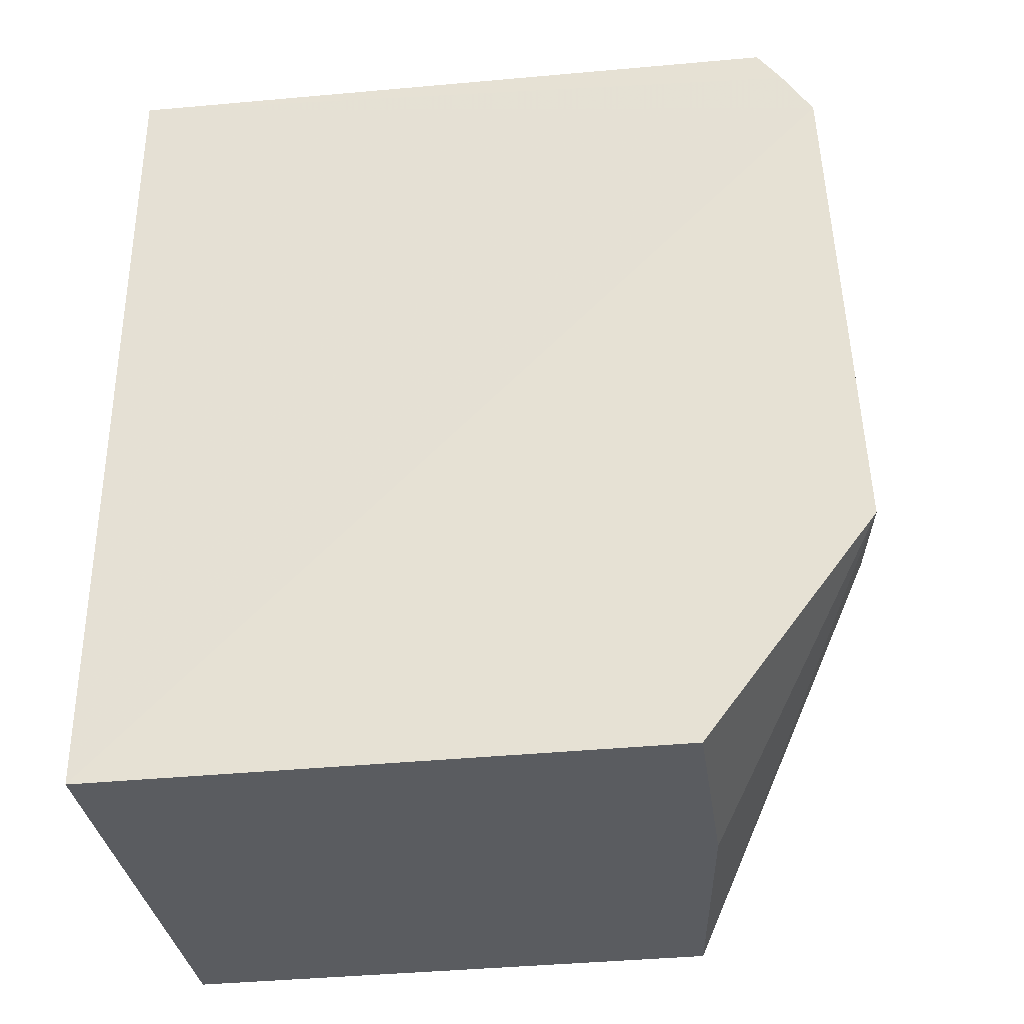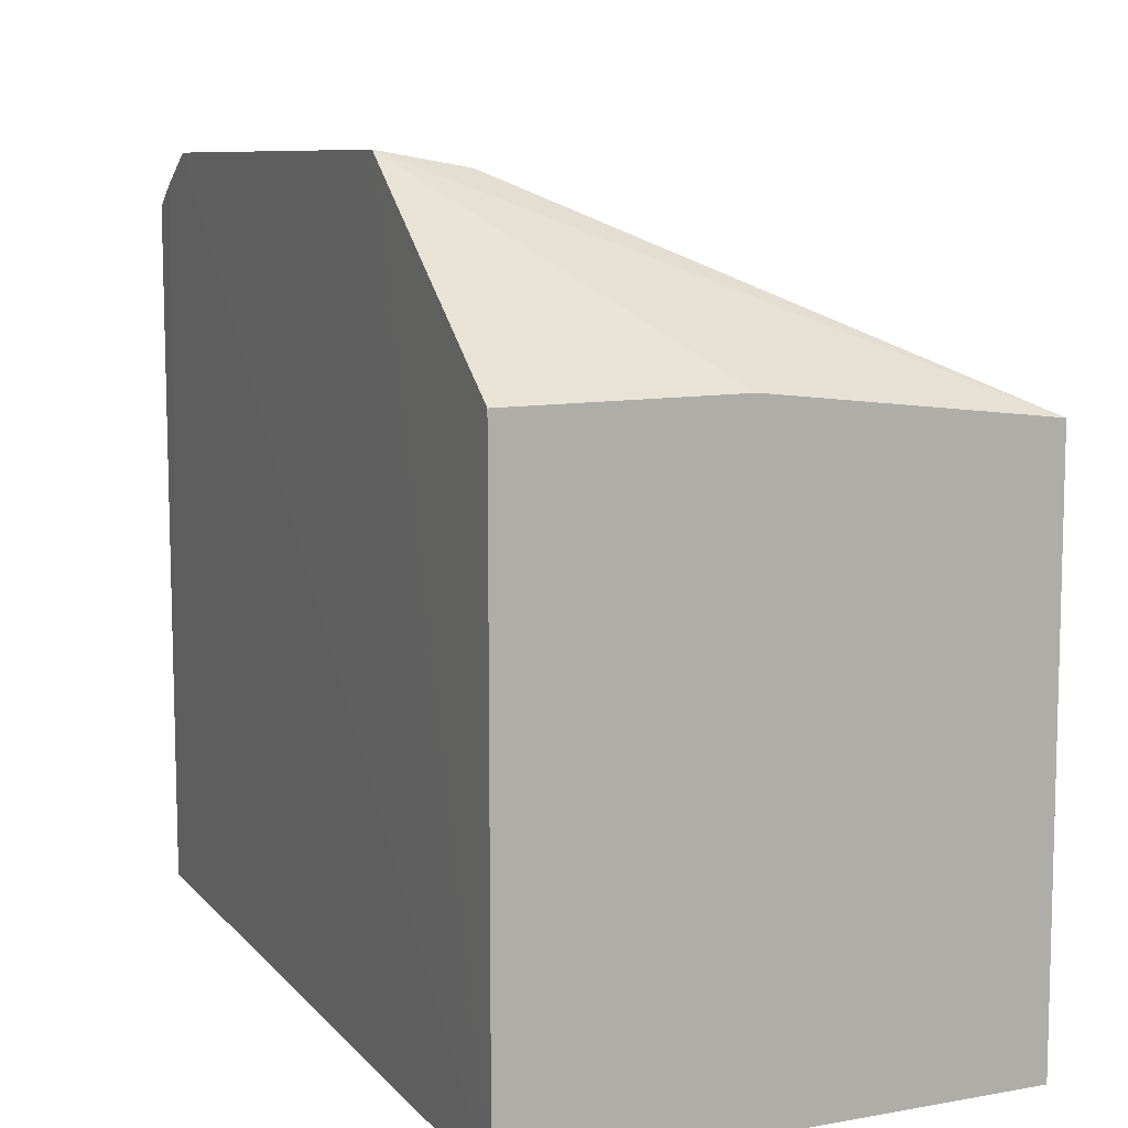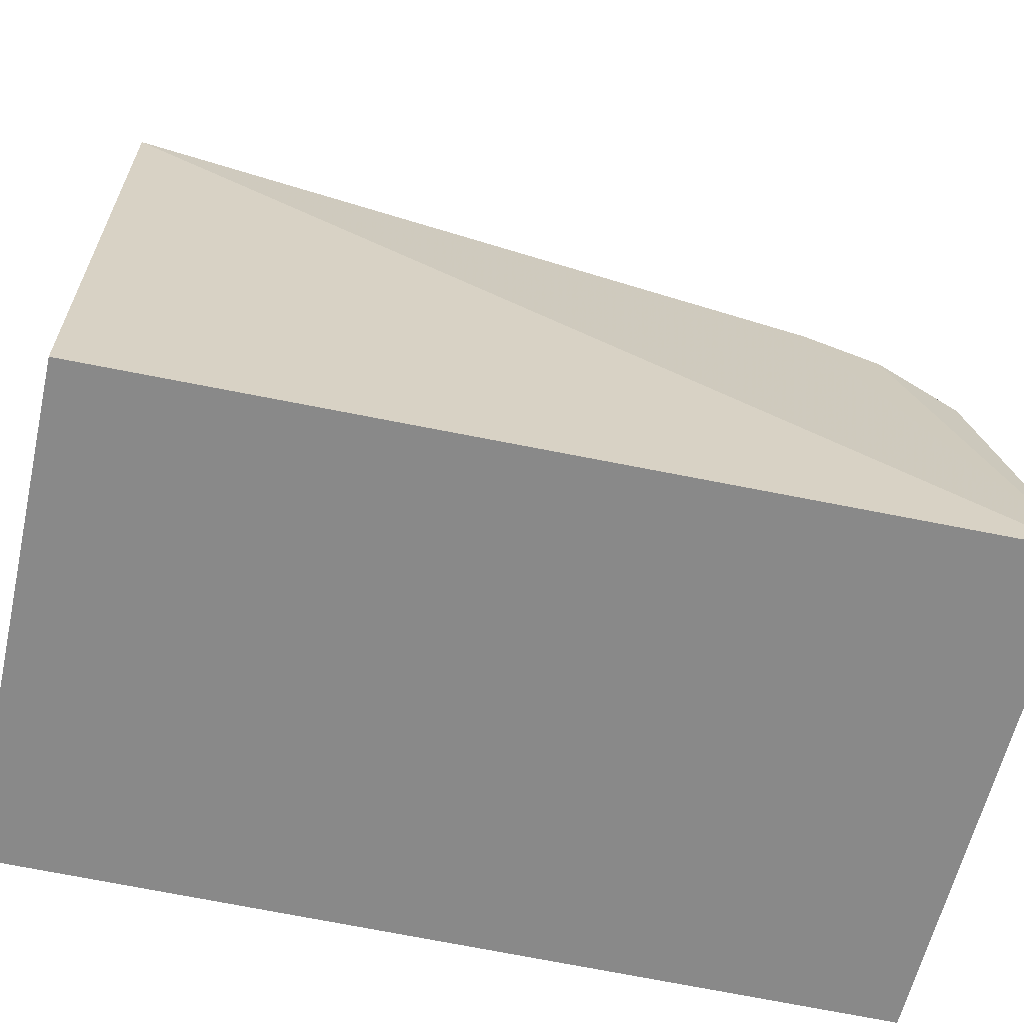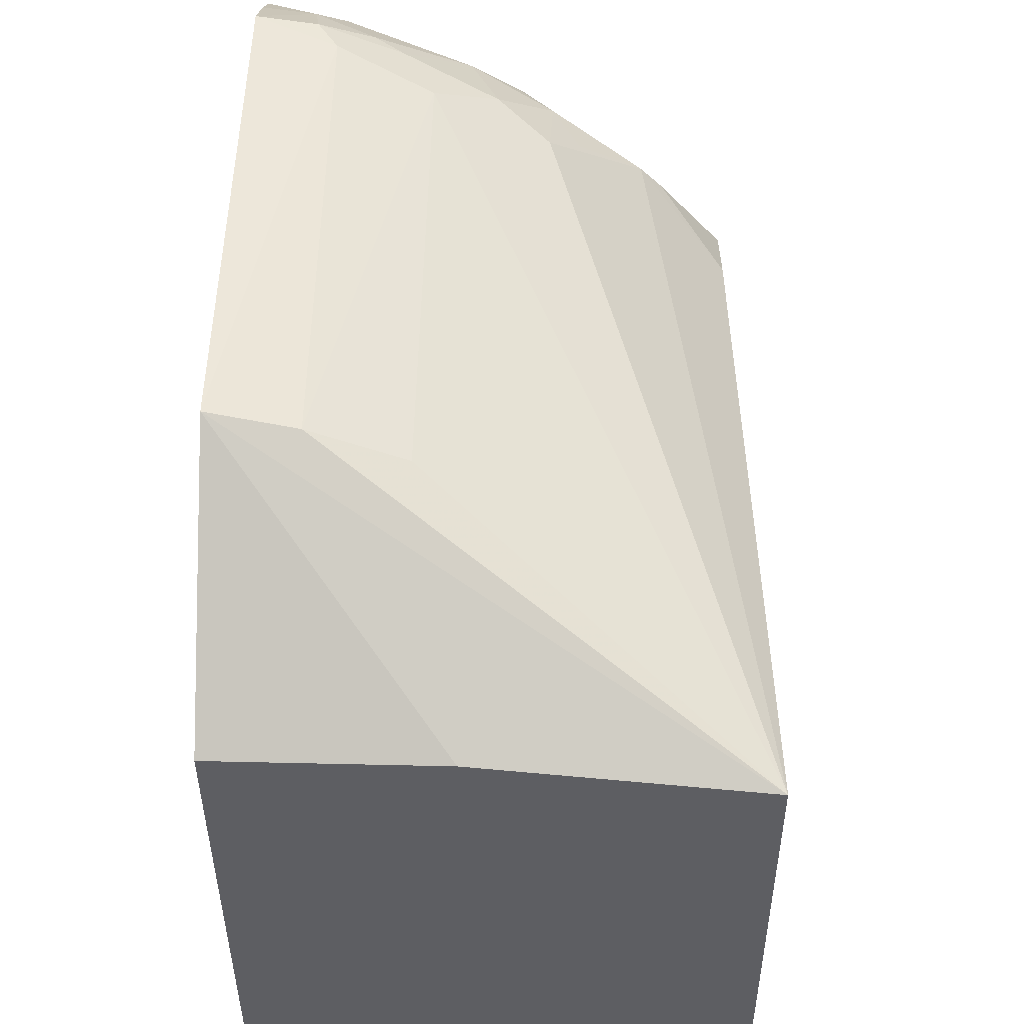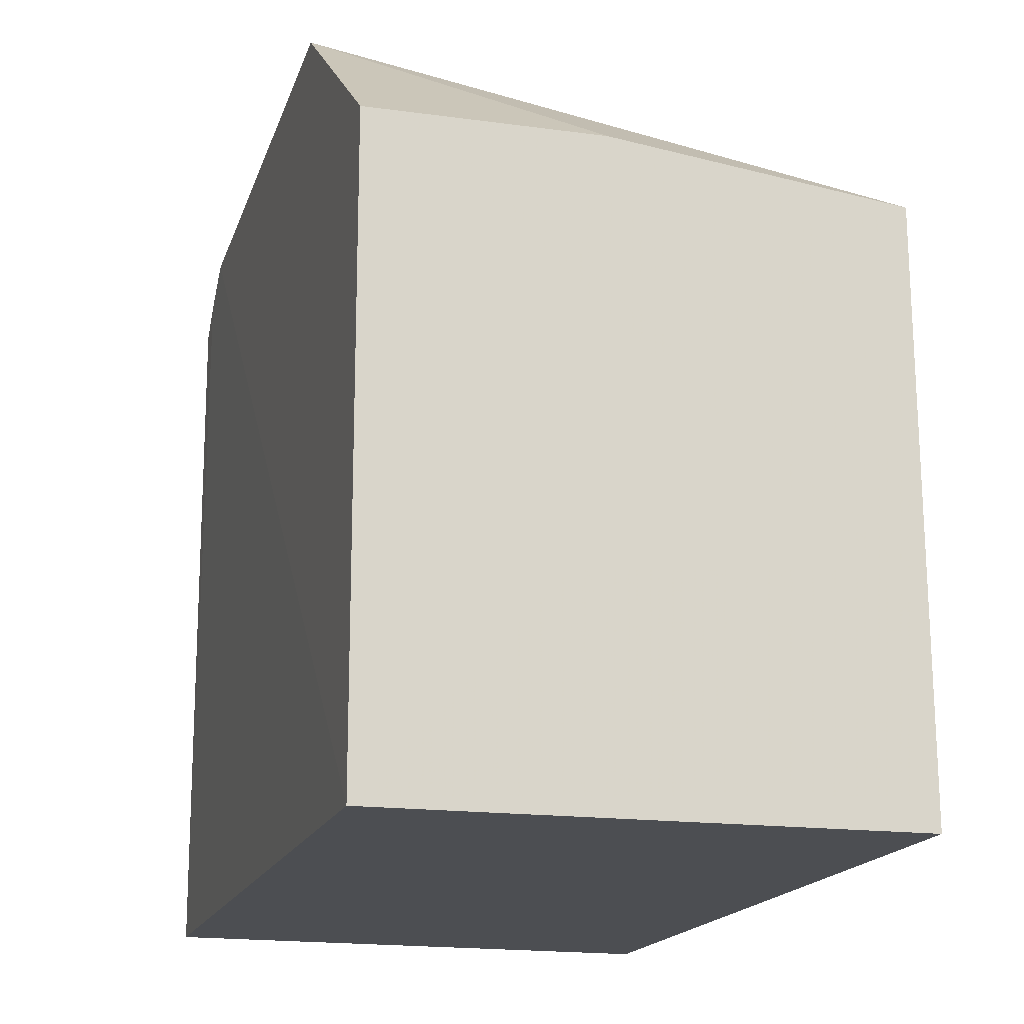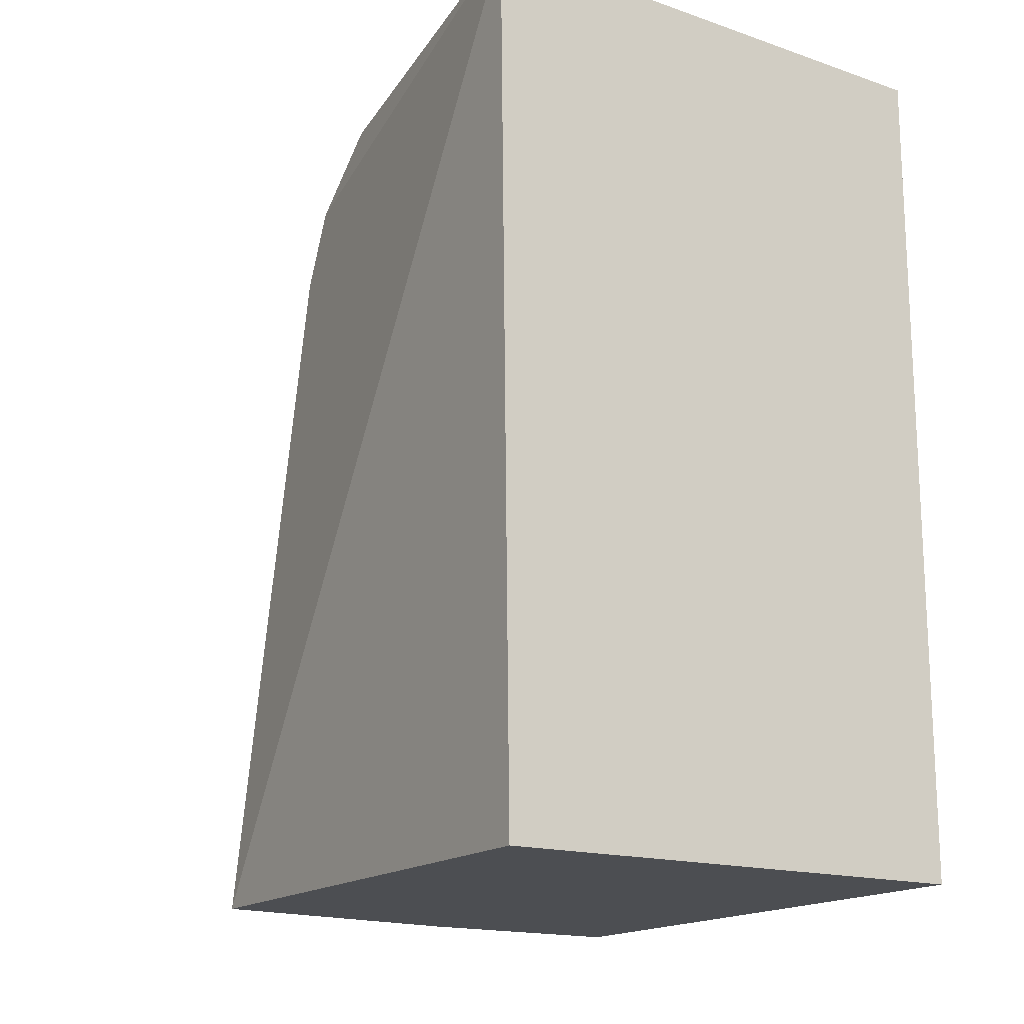
<metadata>
{"format":"obj","ext":"obj","renderer":"f3d","projection":"perspective","resolution":1024,"background":"white","views":[{"elev":-33.7,"azim":98.1,"up":"+Z"},{"elev":10.8,"azim":156.1,"up":"+Y"},{"elev":-63.2,"azim":-102.4,"up":"+Y"},{"elev":51.6,"azim":-178.6,"up":"+Y"},{"elev":-16.8,"azim":164.5,"up":"+Y"},{"elev":-16.7,"azim":-32.4,"up":"+Z"}]}
</metadata>
<code>
v 0.007576 -0.01442 0.003487
v 0.007576 -0.01442 -0.4132
v 0.009536 0.3491 -0.04602
v -0.02001 0.3456 -0.04698
v -0.2403 -0.01514 0.01022
v -0.09848 0.2735 -0.4132
v 0.009057 0.3222 -0.004741
v 0.007576 0.2735 -0.4132
v 0.008302 0.3589 -0.3008
v -0.233 0.2569 -0.4132
v 0.009444 0.3343 -0.02204
v -0.2035 0.1851 -0.01052
v -0.03013 0.3457 -0.06239
v -0.2348 -0.01442 -0.4132
v -0.01654 0.3324 -0.02406
v -0.1166 0.2727 -0.01052
v -0.2185 0.2004 -0.04126
v -0.07665 0.3331 -0.3034
v -0.2186 0.1606 -0.008533
v -0.0304 0.3161 -0.009918
v -0.09124 0.3017 -0.02468
v -0.2189 0.2158 -0.07757
v -0.1763 0.2563 -0.04773
v -0.03243 0.3512 -0.3027
v -0.07576 0.331 -0.07742
v -0.04583 0.3319 -0.03972
v -0.1869 0.2449 -0.04783
v -0.1317 0.2877 -0.04084
v -0.1055 0.3145 -0.06269
v -0.116 0.287 -0.0263
v -0.05985 0.3292 -0.04766
v -0.1306 0.3014 -0.07808
v -0.1451 0.2854 -0.06321
f 1 2 3
f 5 2 1
f 7 5 1
f 8 2 6
f 9 8 6
f 9 3 2
f 9 2 8
f 10 9 6
f 10 6 2
f 11 7 1
f 11 1 3
f 13 4 3
f 13 3 9
f 14 10 2
f 14 2 5
f 14 5 10
f 15 11 3
f 15 3 4
f 15 7 11
f 16 5 7
f 19 16 12
f 19 5 16
f 19 17 5
f 19 12 17
f 20 16 7
f 20 7 15
f 21 16 20
f 22 10 5
f 22 5 17
f 23 12 16
f 23 10 22
f 24 13 9
f 24 9 10
f 24 10 18
f 25 18 10
f 25 24 18
f 25 13 24
f 25 4 13
f 26 15 4
f 26 21 20
f 26 20 15
f 27 17 12
f 27 12 23
f 27 23 22
f 27 22 17
f 28 23 16
f 29 4 25
f 29 25 10
f 29 28 21
f 30 28 16
f 30 16 21
f 30 21 28
f 31 26 4
f 31 4 29
f 31 29 21
f 31 21 26
f 32 29 10
f 32 10 23
f 32 28 29
f 33 32 23
f 33 23 28
f 33 28 32

</code>
